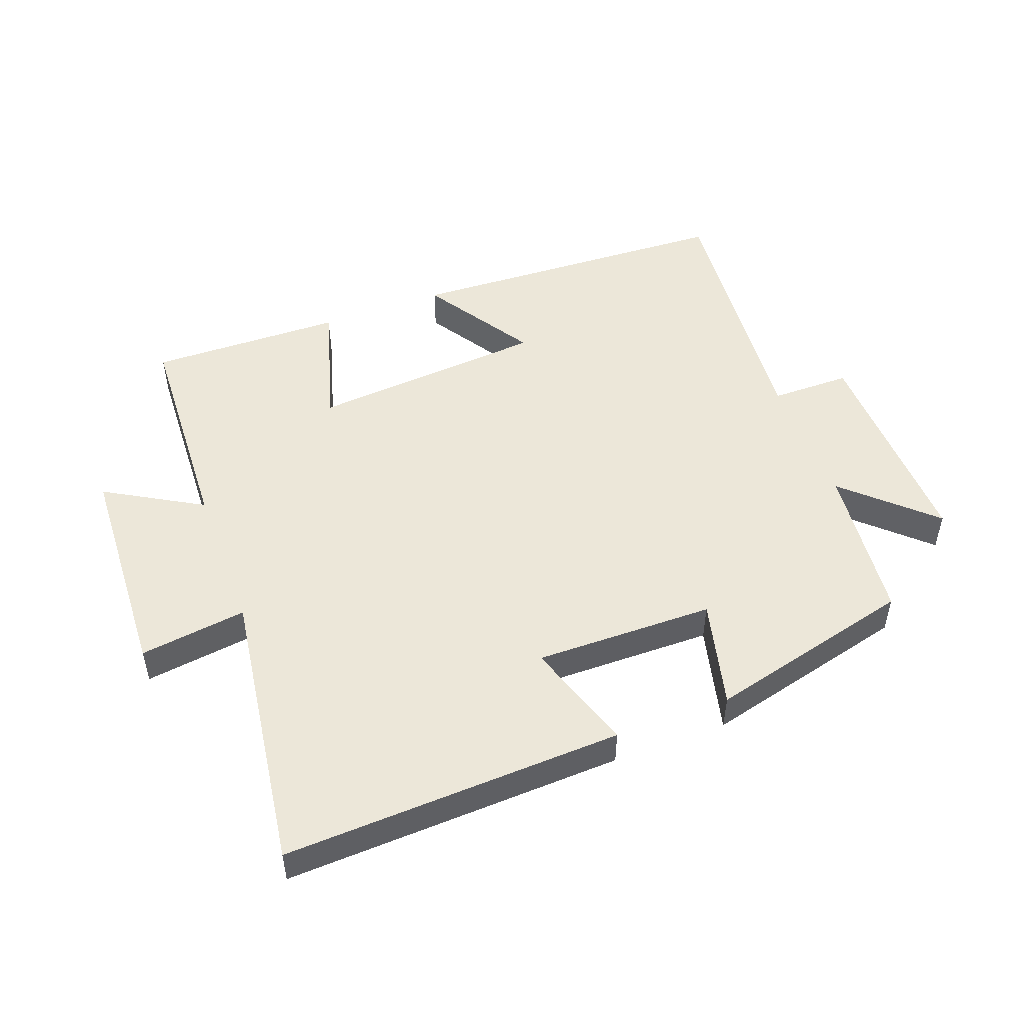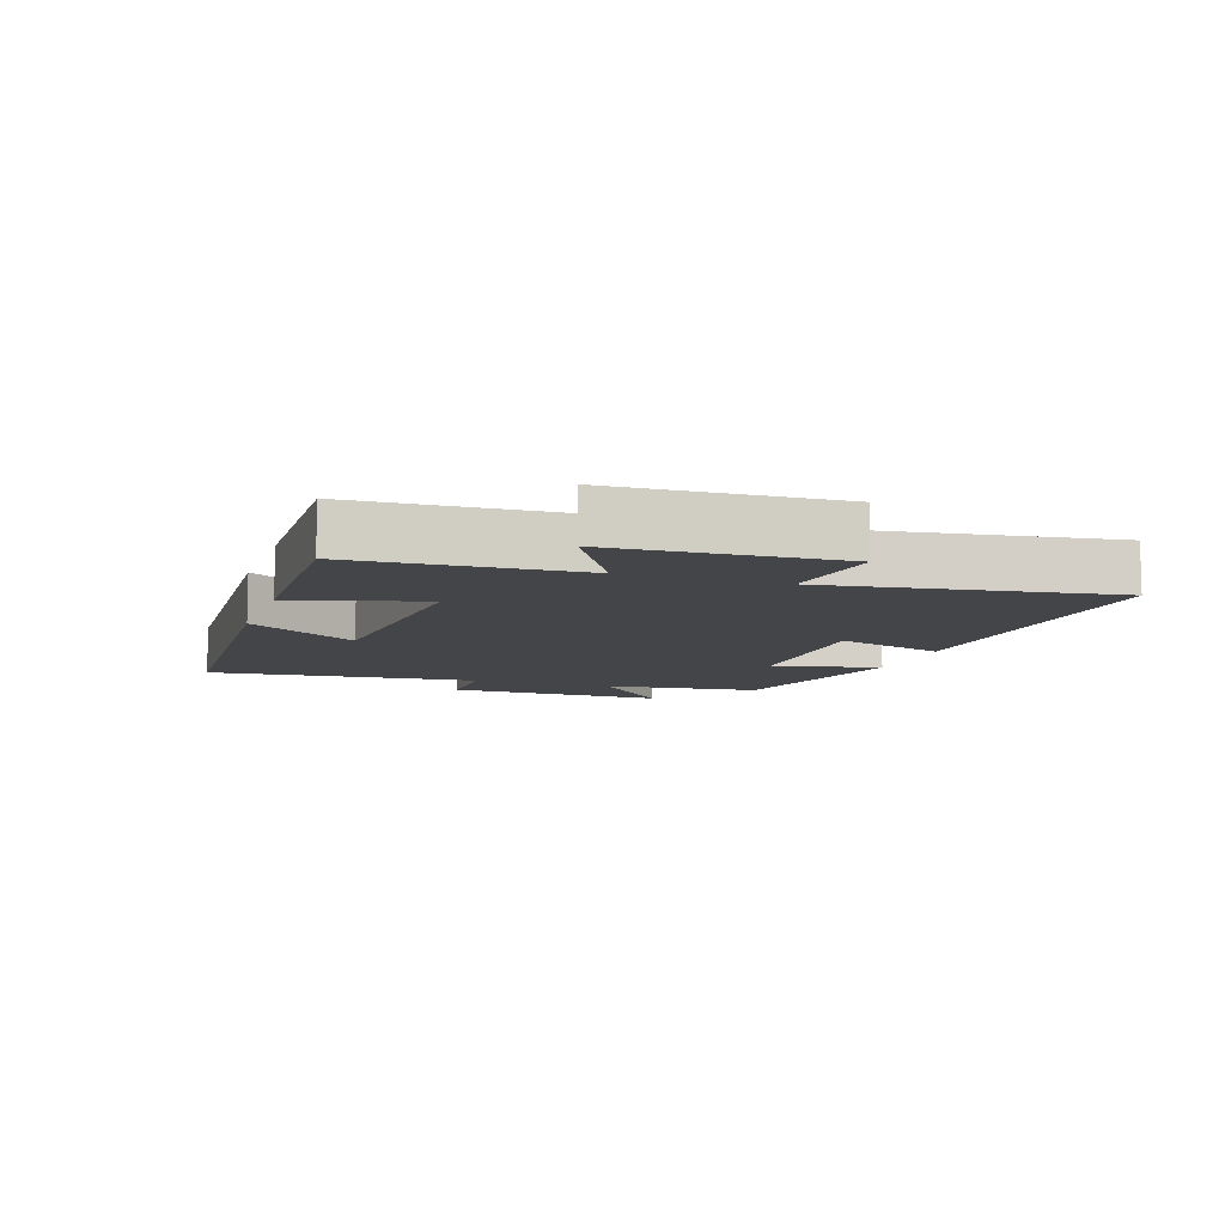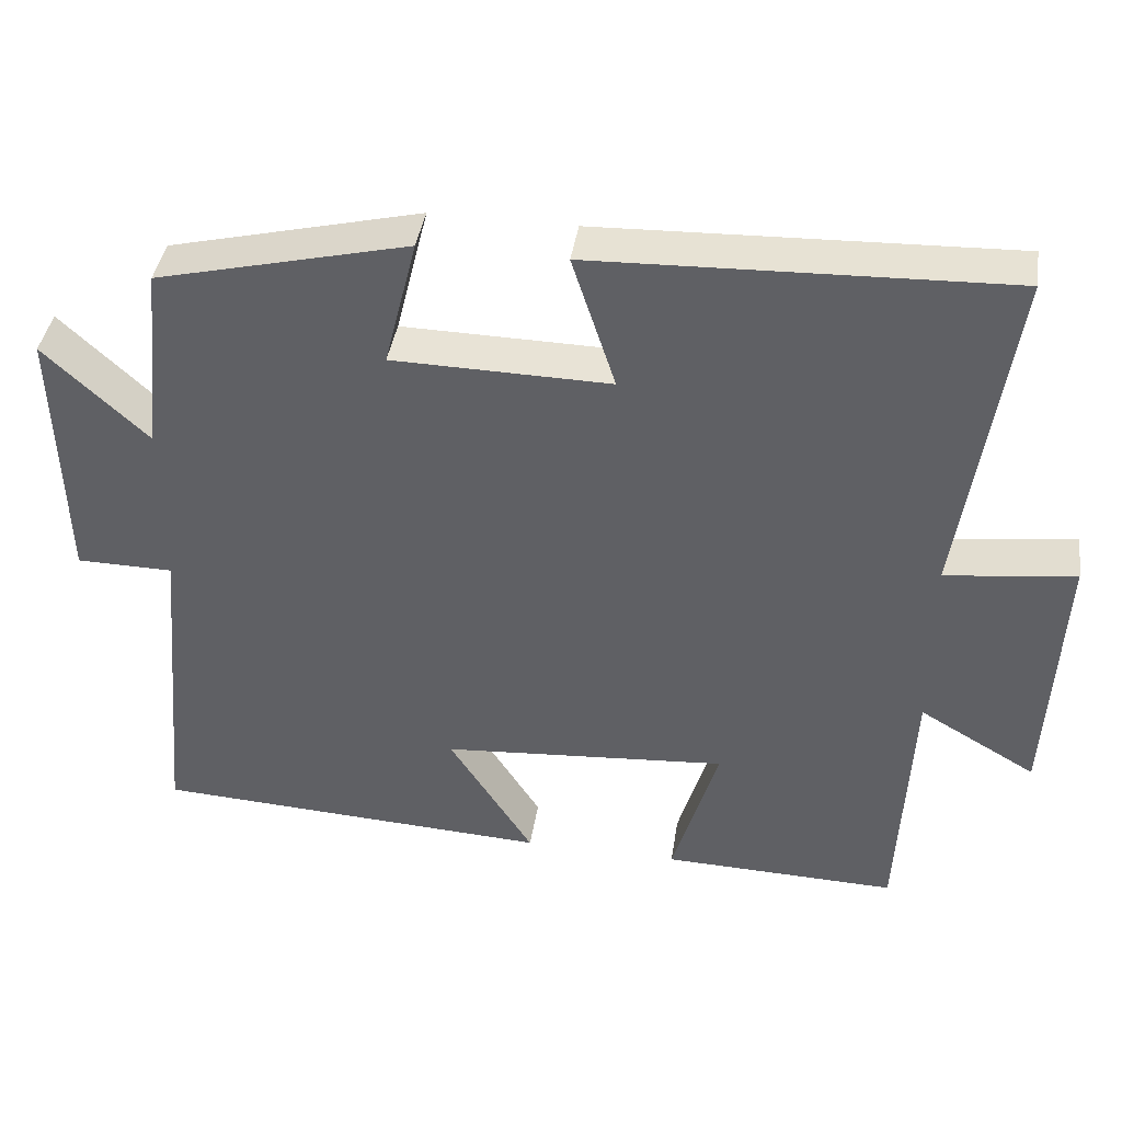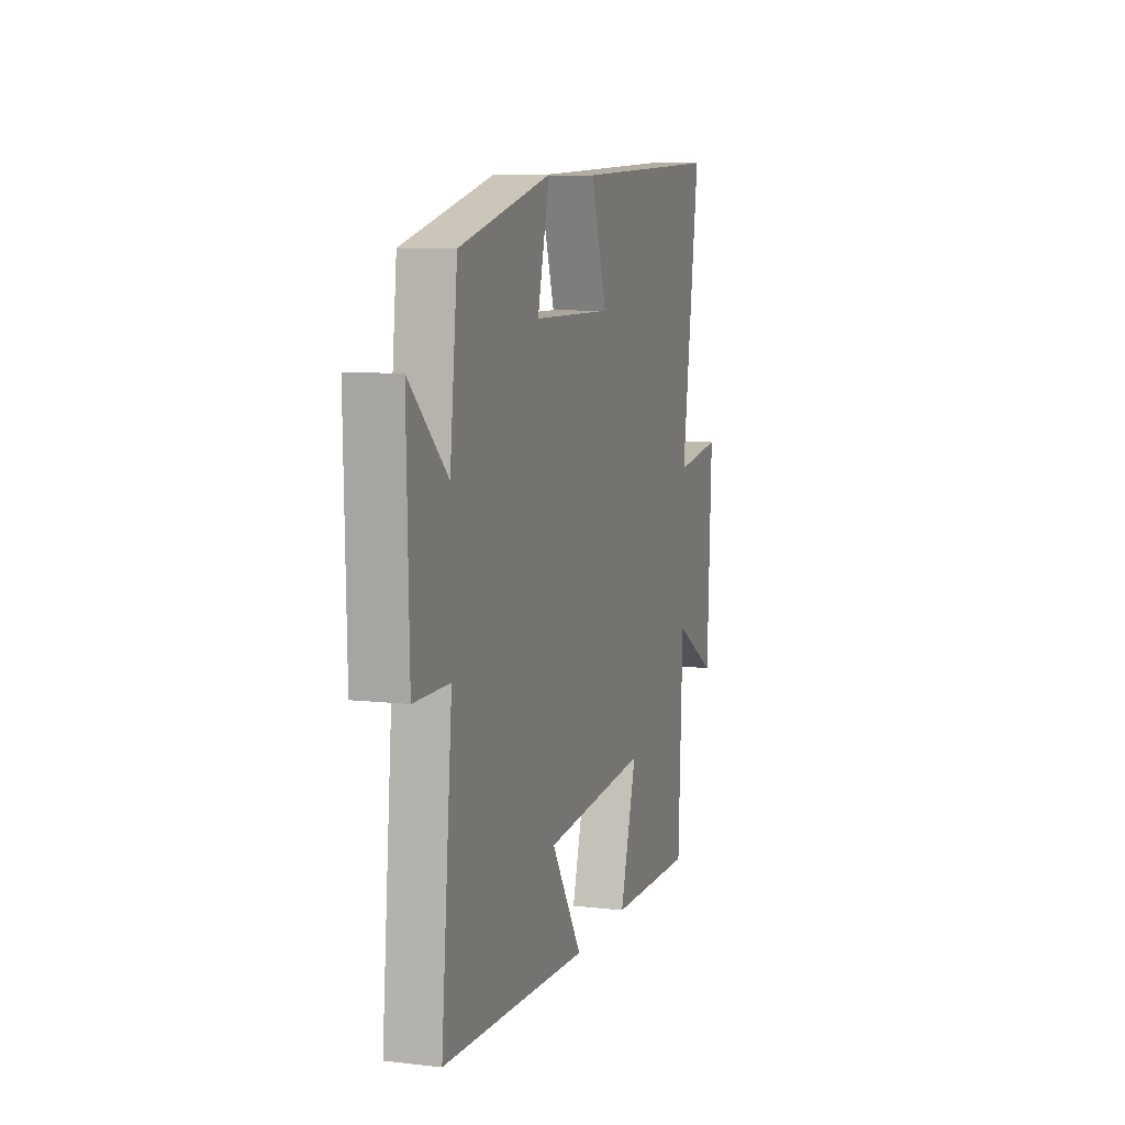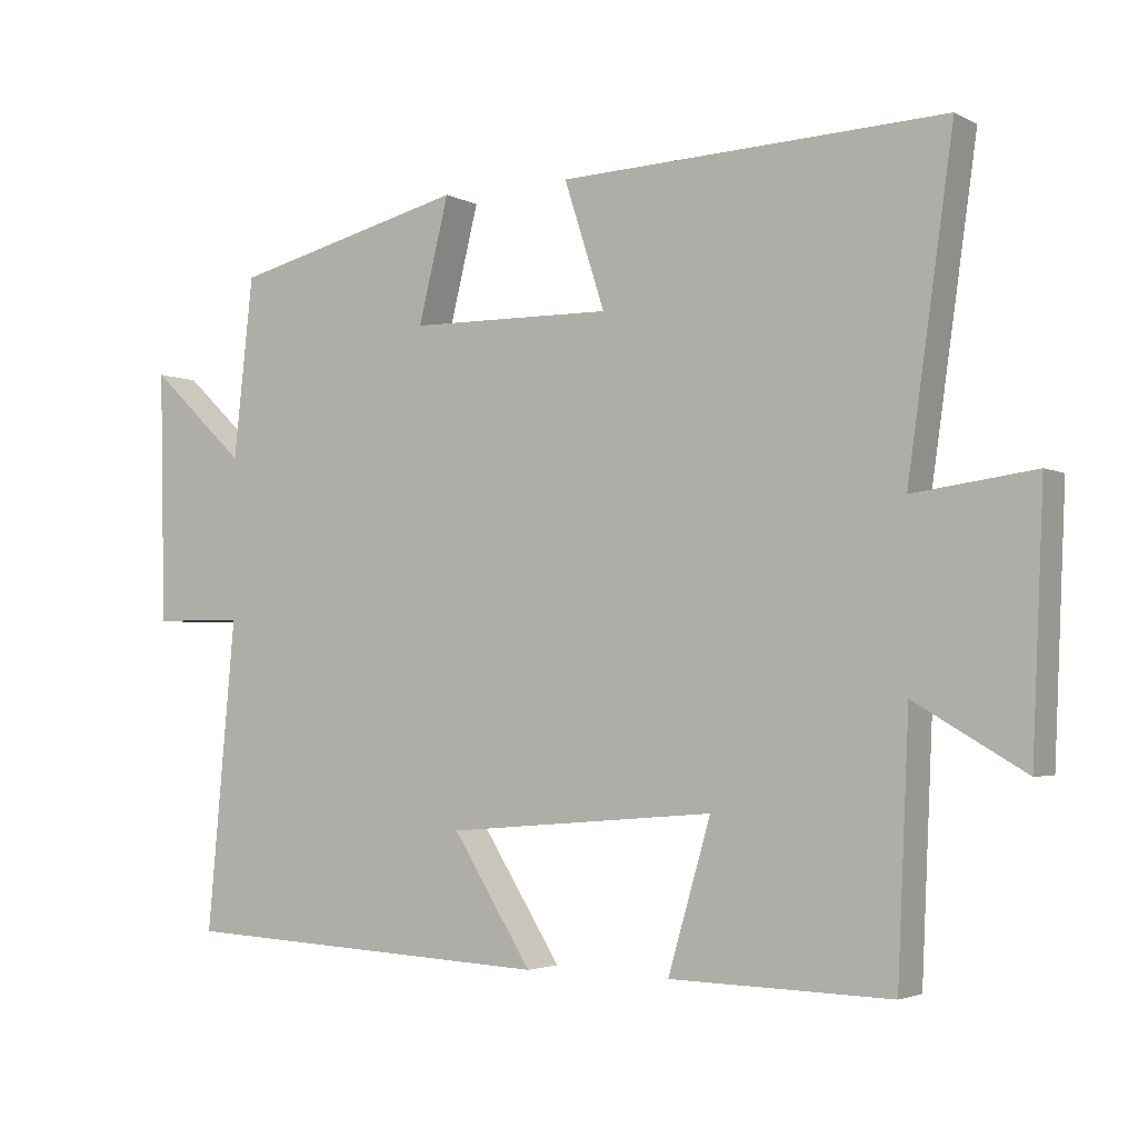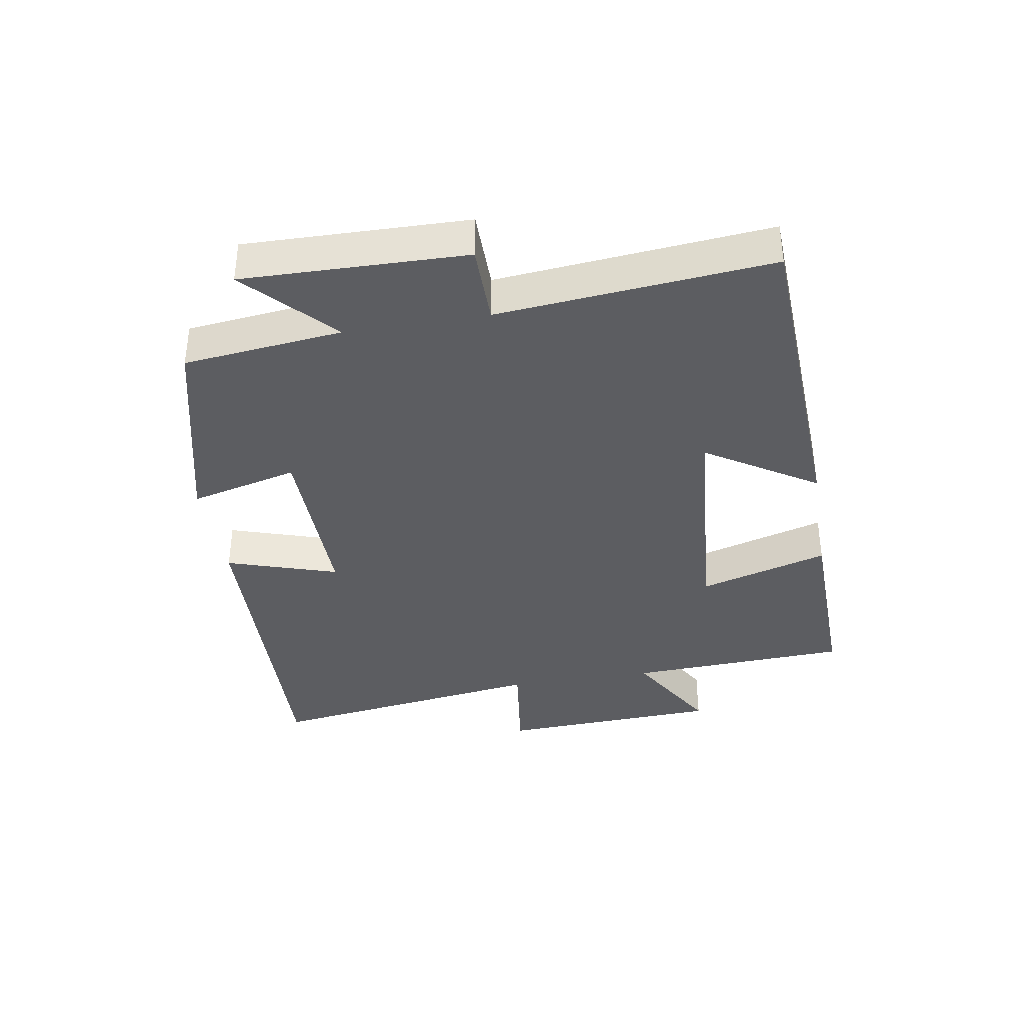
<metadata>
{"format":"obj","ext":"obj","renderer":"f3d","projection":"perspective","resolution":1024,"background":"white","views":[{"elev":50.1,"azim":-20.6,"up":"+Y"},{"elev":-9.1,"azim":-108.6,"up":"+Y"},{"elev":41.2,"azim":-171.1,"up":"+Z"},{"elev":8.6,"azim":107.4,"up":"+Z"},{"elev":-3.2,"azim":-148.5,"up":"+Z"},{"elev":-37.2,"azim":99.6,"up":"+Y"}]}
</metadata>
<code>
v -0.563 0.07 0.52
v -0.033 0.07 0.5
v -0.089 0.07 0.327
v 0.191 0.07 0.331
v 0.149 0.07 0.5
v 0.473 0.07 0.42
v 0.5 0.07 0.172
v 0.633 0.07 0.297
v 0.625 0.07 -0.049
v 0.5 0.07 -0.05
v 0.539 0.07 -0.475
v 0.022 0.07 -0.5
v 0.131 0.07 -0.328
v -0.239 0.07 -0.298
v -0.18 0.07 -0.5
v -0.484 0.07 -0.507
v -0.5 0.07 -0.16
v -0.651 0.07 -0.248
v -0.667 0.07 0.1
v -0.5 0.07 0.078
v -0.563 0 0.52
v -0.033 0 0.5
v -0.089 0 0.327
v 0.191 0 0.331
v 0.149 0 0.5
v 0.473 0 0.42
v 0.5 0 0.172
v 0.633 0 0.297
v 0.625 0 -0.049
v 0.5 0 -0.05
v 0.539 0 -0.475
v 0.022 0 -0.5
v 0.131 0 -0.328
v -0.239 0 -0.298
v -0.18 0 -0.5
v -0.484 0 -0.507
v -0.5 0 -0.16
v -0.651 0 -0.248
v -0.667 0 0.1
v -0.5 0 0.078
f 17 18 19 20
f 16 17 20
f 15 16 20
f 14 15 20
f 13 14 20 1
f 10 11 12 13
f 10 13 1
f 7 8 9 10
f 6 7 10
f 5 6 10
f 4 5 10
f 3 4 10
f 3 10 1
f 1 2 3
f 40 39 38 37
f 40 37 36
f 40 36 35
f 40 35 34
f 21 40 34 33
f 33 32 31 30
f 21 33 30
f 30 29 28 27
f 30 27 26
f 30 26 25
f 30 25 24
f 30 24 23
f 21 30 23
f 23 22 21
f 1 21 22 2
f 2 22 23 3
f 3 23 24 4
f 4 24 25 5
f 5 25 26 6
f 6 26 27 7
f 7 27 28 8
f 8 28 29 9
f 9 29 30 10
f 10 30 31 11
f 11 31 32 12
f 12 32 33 13
f 13 33 34 14
f 14 34 35 15
f 15 35 36 16
f 16 36 37 17
f 17 37 38 18
f 18 38 39 19
f 19 39 40 20
f 20 40 21 1

</code>
